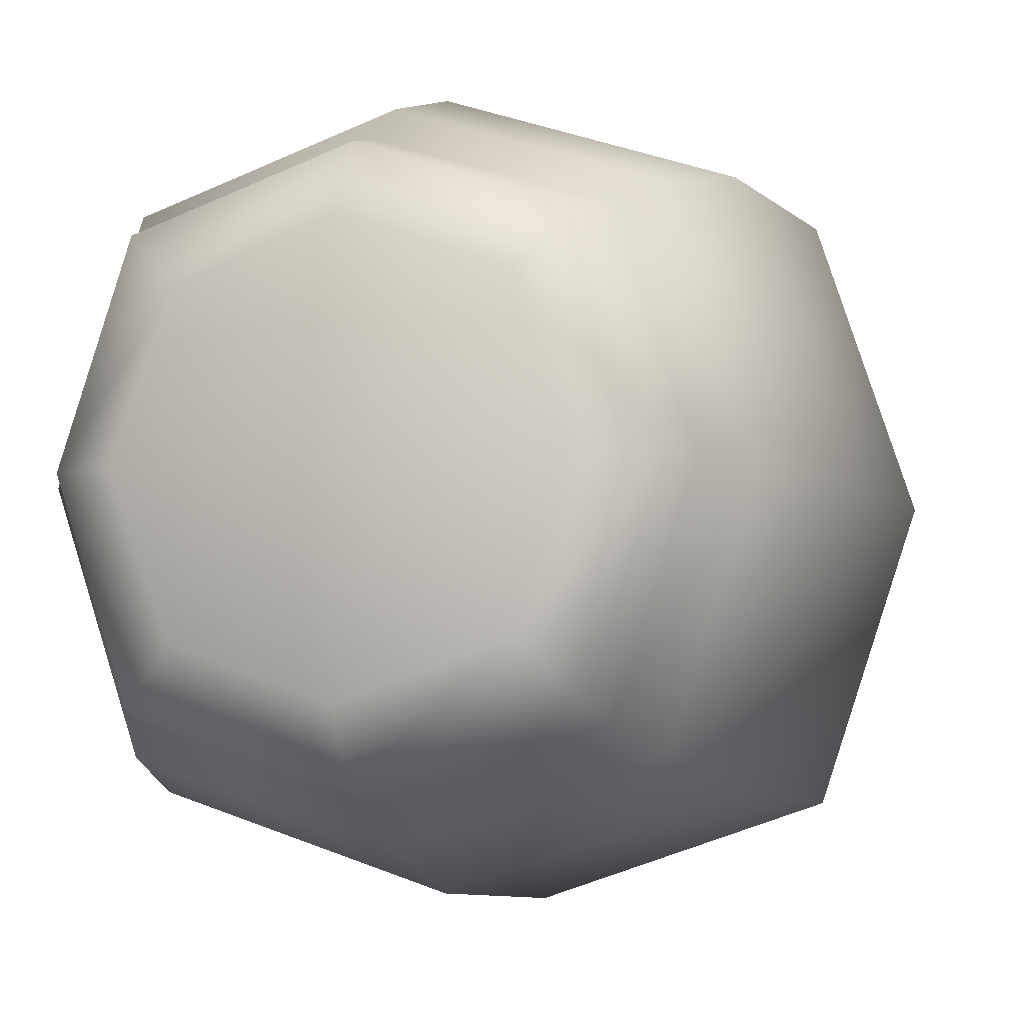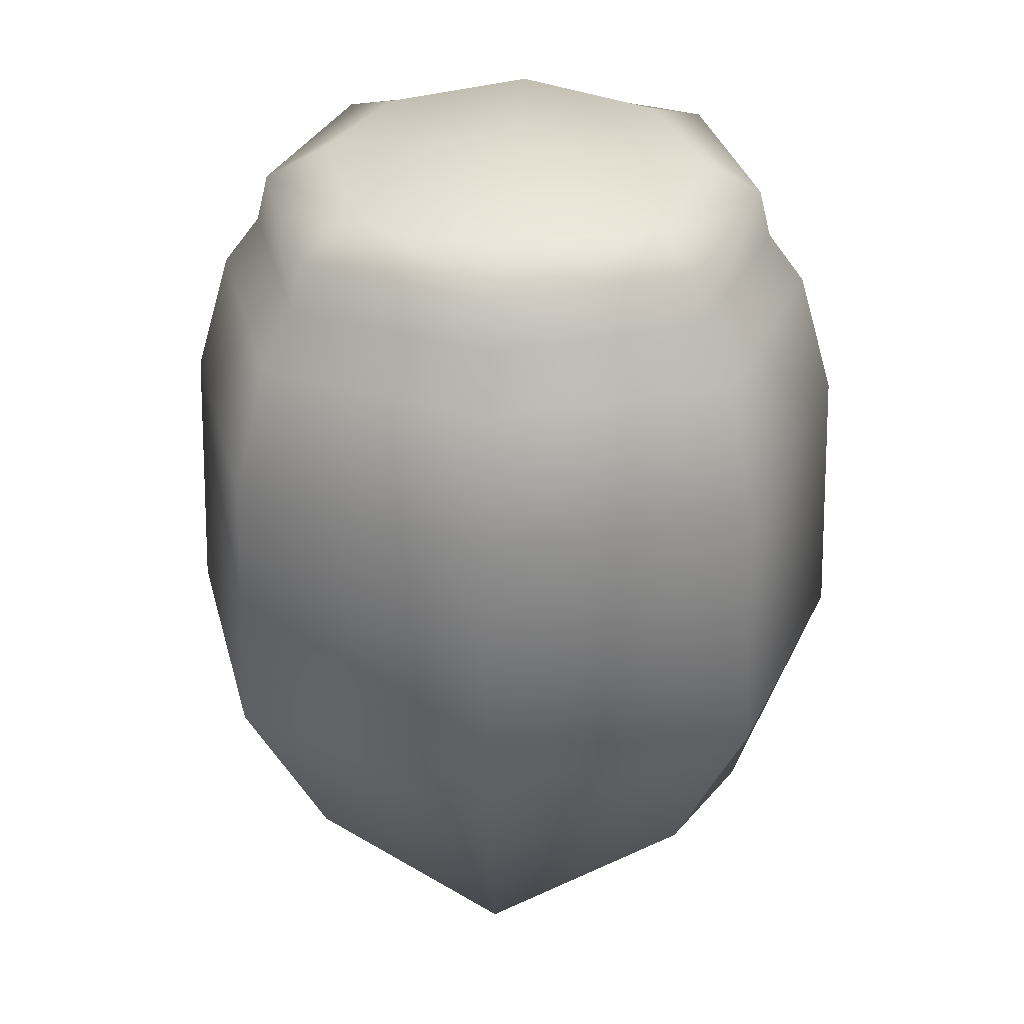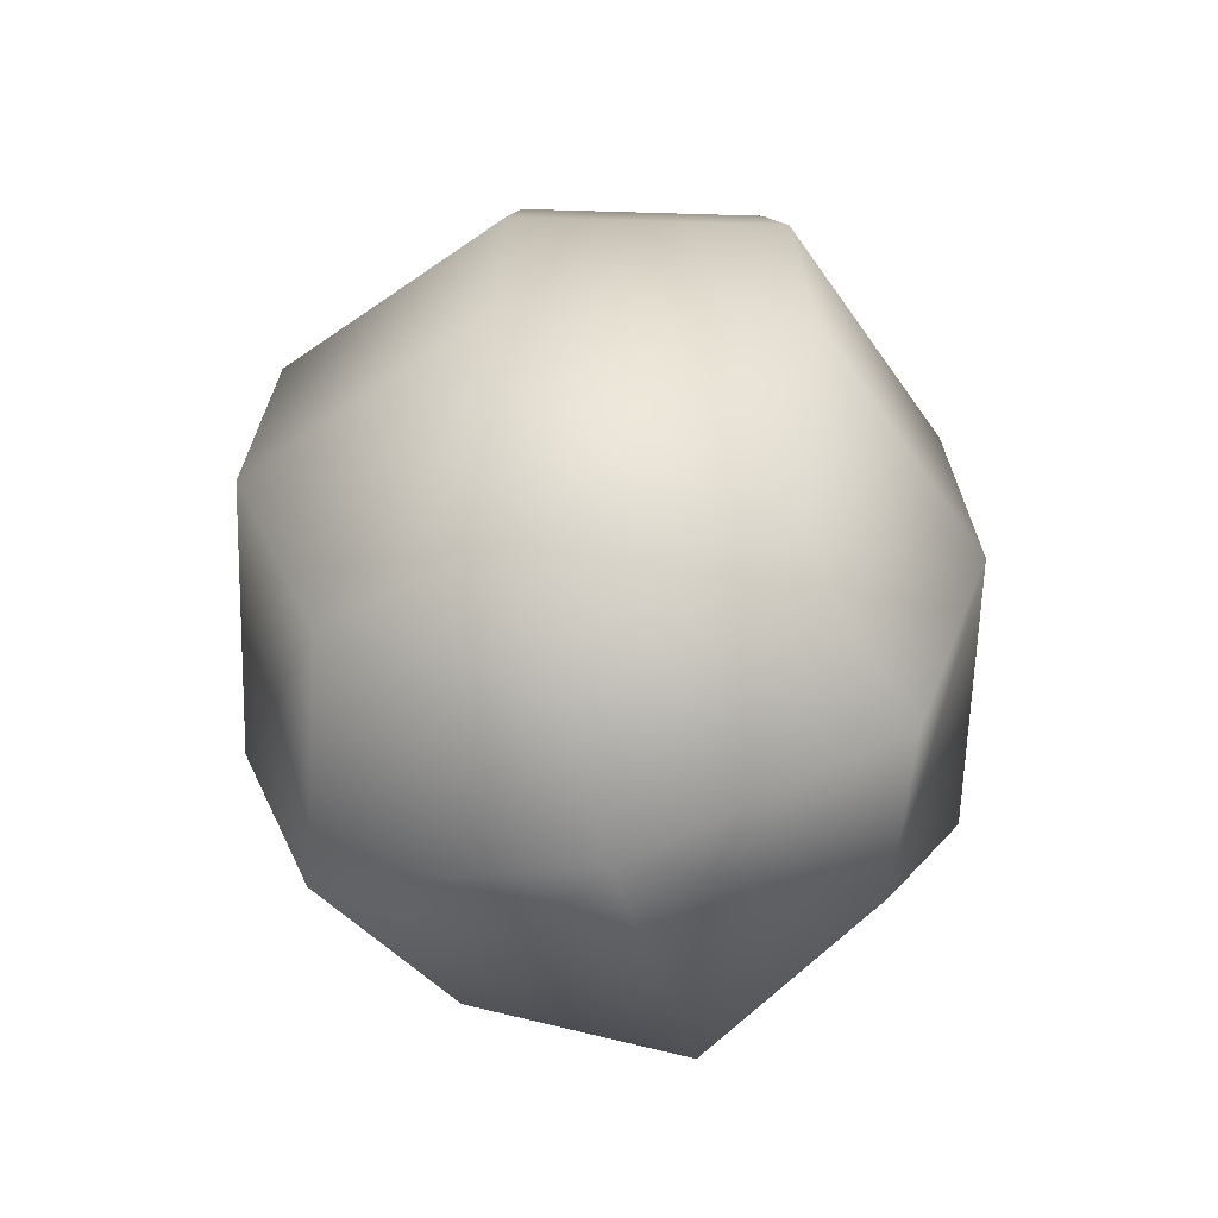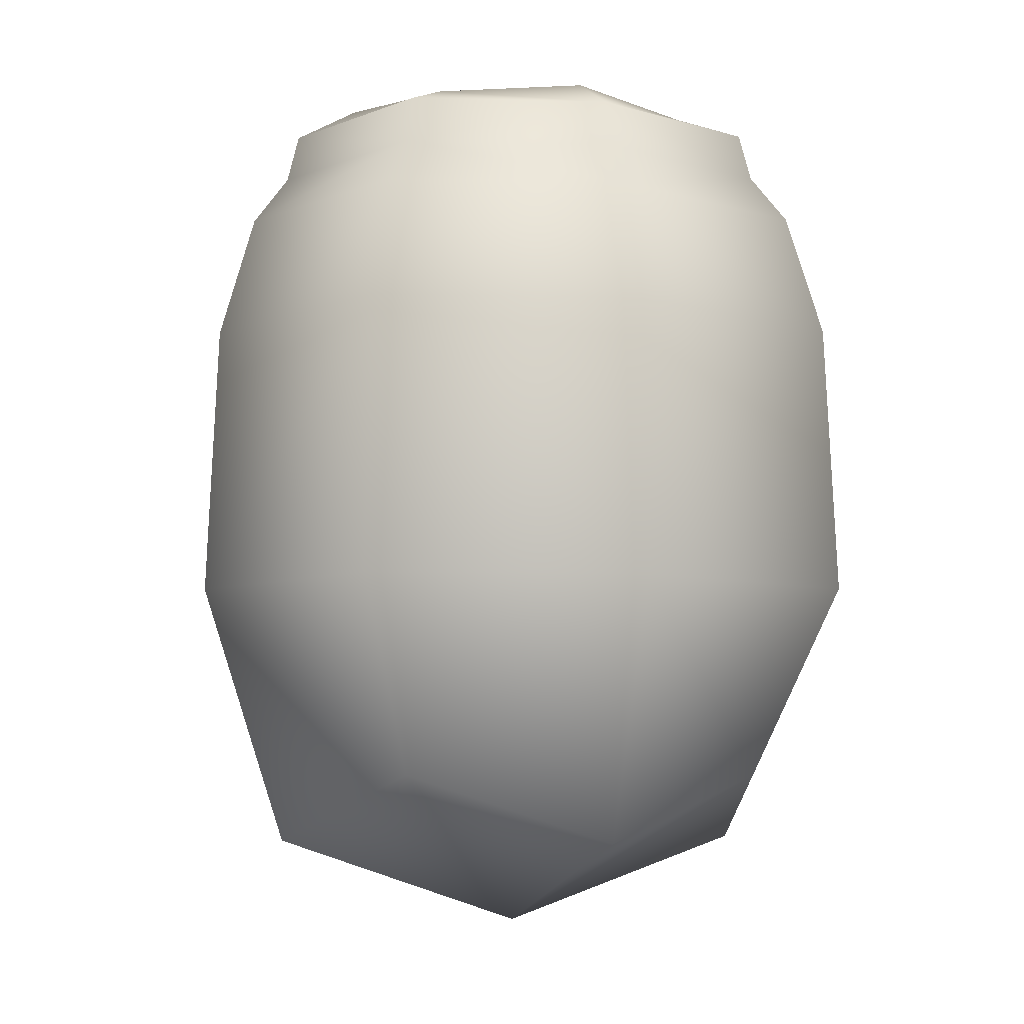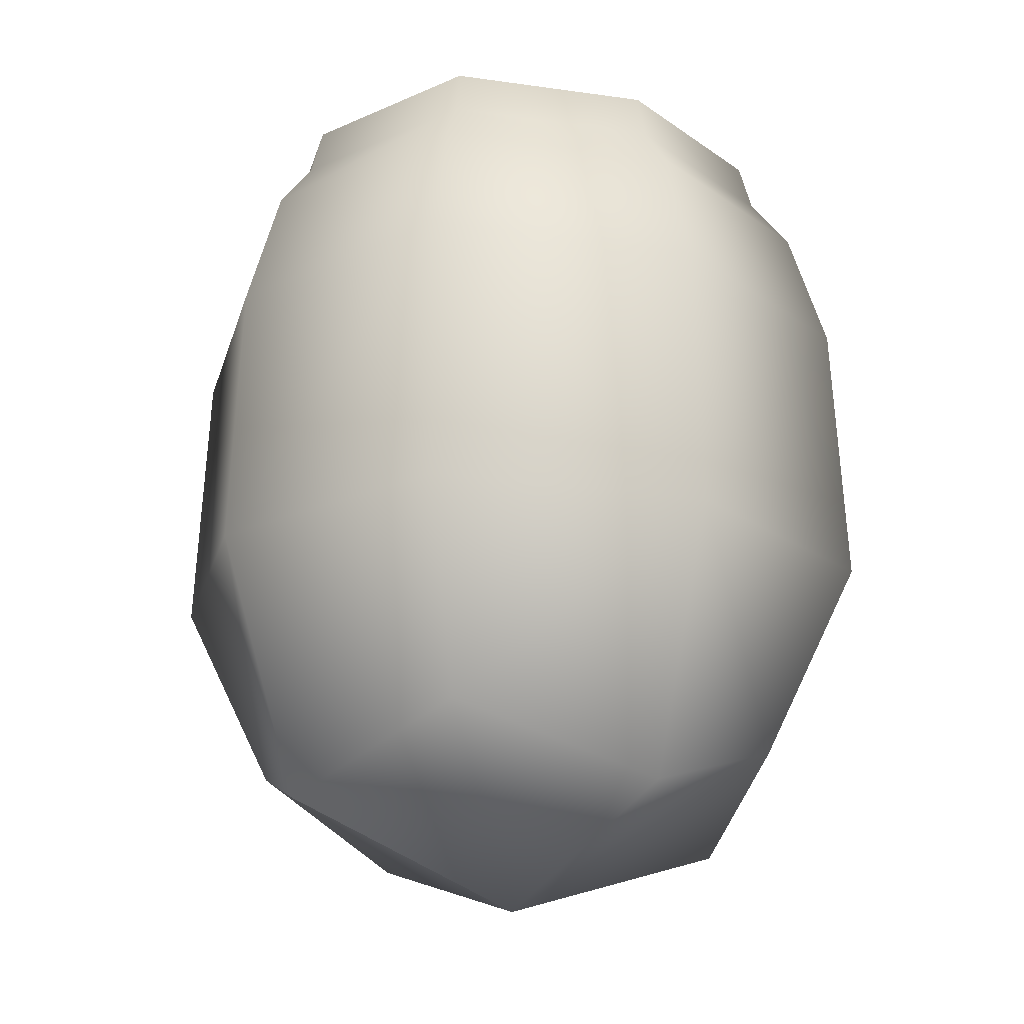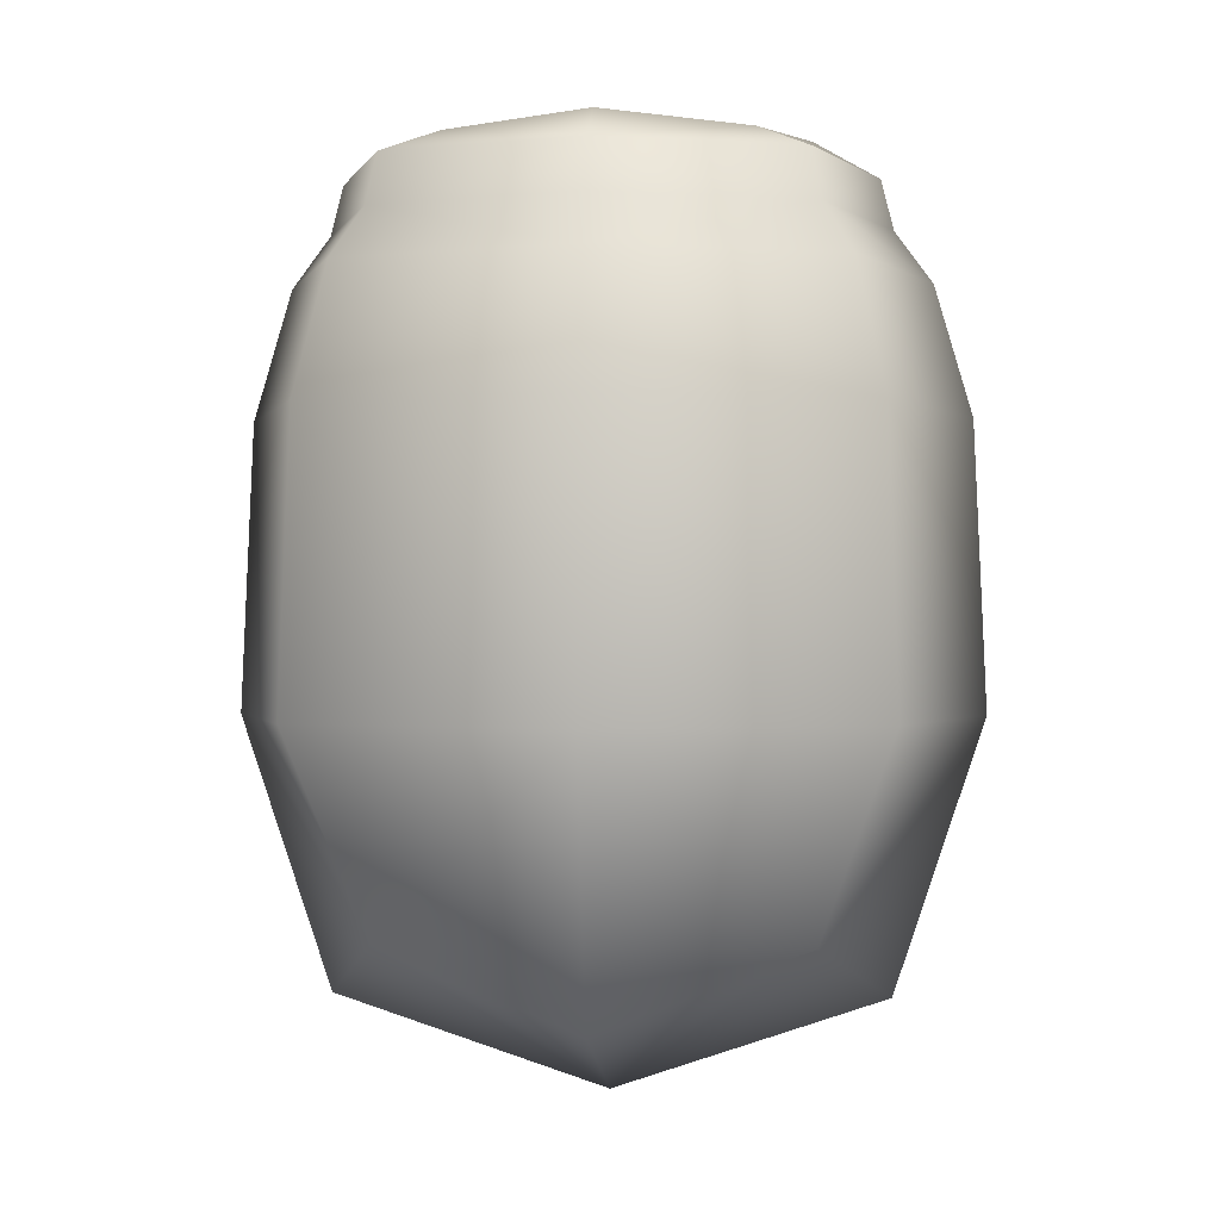
<metadata>
{"format":"obj","ext":"obj","renderer":"f3d","projection":"perspective","resolution":1024,"background":"white","views":[{"elev":-5.9,"azim":-161.8,"up":"+Z"},{"elev":33.3,"azim":94.1,"up":"+Y"},{"elev":-62.8,"azim":-73.3,"up":"+Y"},{"elev":-6.6,"azim":157.5,"up":"+Y"},{"elev":-20.7,"azim":-122.9,"up":"+Y"},{"elev":-0.2,"azim":4.5,"up":"+Y"}]}
</metadata>
<code>
o Cube
v 0 -1 -0
v 1 0 0
v -0 0 1
v -1 0 -0
v 0 0 -1
v -0.8606 1.143 -0
v -0 1.143 0.8606
v 0 1.143 -0.8606
v 0.8606 1.143 0
v 0.7213 1.422 0
v 0 1.422 -0.7213
v -0 1.422 0.7213
v -0.7213 1.422 -0
v -0 1.558 0
v 0.75 -0.75 0
v 0 -0.75 -0.75
v 0.75 0 -0.75
v -0 -0.75 0.75
v 0.75 0 0.75
v -0.75 -0.75 -0
v -0.75 0 0.75
v -0.75 0 -0.75
v 0.9652 0.7859 0
v 0 0.7859 -0.9652
v -0 0.7859 0.9652
v -0.9652 0.7859 -0
v -0.6455 1.143 0.6455
v -0.7561 1.285 -0
v -0.6455 1.143 -0.6455
v 0.6455 1.143 0.6455
v -0 1.285 0.7561
v 0 1.285 -0.7561
v 0.6455 1.143 -0.6455
v 0.7561 1.285 0
v 0.5409 1.422 -0.5409
v 0.5409 1.524 0
v 0.5409 1.422 0.5409
v -0.5409 1.422 -0.5409
v 0 1.524 -0.5409
v -0 1.524 0.5409
v -0.5409 1.422 0.5409
v -0.5409 1.524 -0
v 0.5556 -0.5556 -0.5556
v 0.5556 -0.5556 0.5556
v -0.5556 -0.5556 0.5556
v -0.5556 -0.5556 -0.5556
v 0.7239 0.7859 -0.7239
v 0.7239 0.7859 0.7239
v -0.7239 0.7859 0.7239
v -0.7239 0.7859 -0.7239
v -0.5671 1.285 -0.5671
v -0.5671 1.285 0.5671
v 0.5671 1.285 0.5671
v 0.5671 1.285 -0.5671
v 0.4007 1.498 -0.4007
v 0.4007 1.498 0.4007
v -0.4007 1.498 0.4007
v -0.4007 1.498 -0.4007
f 1 16 43 15
f 1 15 44 18
f 1 18 45 20
f 1 20 46 16
f 6 29 50 26
f 6 26 49 27
f 6 27 52 28
f 6 28 51 29
f 7 27 49 25
f 7 25 48 30
f 7 30 53 31
f 7 31 52 27
f 8 33 47 24
f 8 24 50 29
f 8 29 51 32
f 8 32 54 33
f 9 30 48 23
f 9 23 47 33
f 9 33 54 34
f 9 34 53 30
f 10 37 53 34
f 10 34 54 35
f 10 35 55 36
f 10 36 56 37
f 11 35 54 32
f 11 32 51 38
f 11 38 58 39
f 11 39 55 35
f 12 41 52 31
f 12 31 53 37
f 12 37 56 40
f 12 40 57 41
f 13 38 51 28
f 13 28 52 41
f 13 41 57 42
f 13 42 58 38
f 14 36 55 39
f 14 39 58 42
f 14 42 57 40
f 14 40 56 36
f 2 15 43 17
f 2 17 47 23
f 2 23 48 19
f 2 19 44 15
f 3 18 44 19
f 3 19 48 25
f 3 25 49 21
f 3 21 45 18
f 4 20 45 21
f 4 21 49 26
f 4 26 50 22
f 4 22 46 20
f 5 24 47 17
f 5 17 43 16
f 5 16 46 22
f 5 22 50 24

</code>
